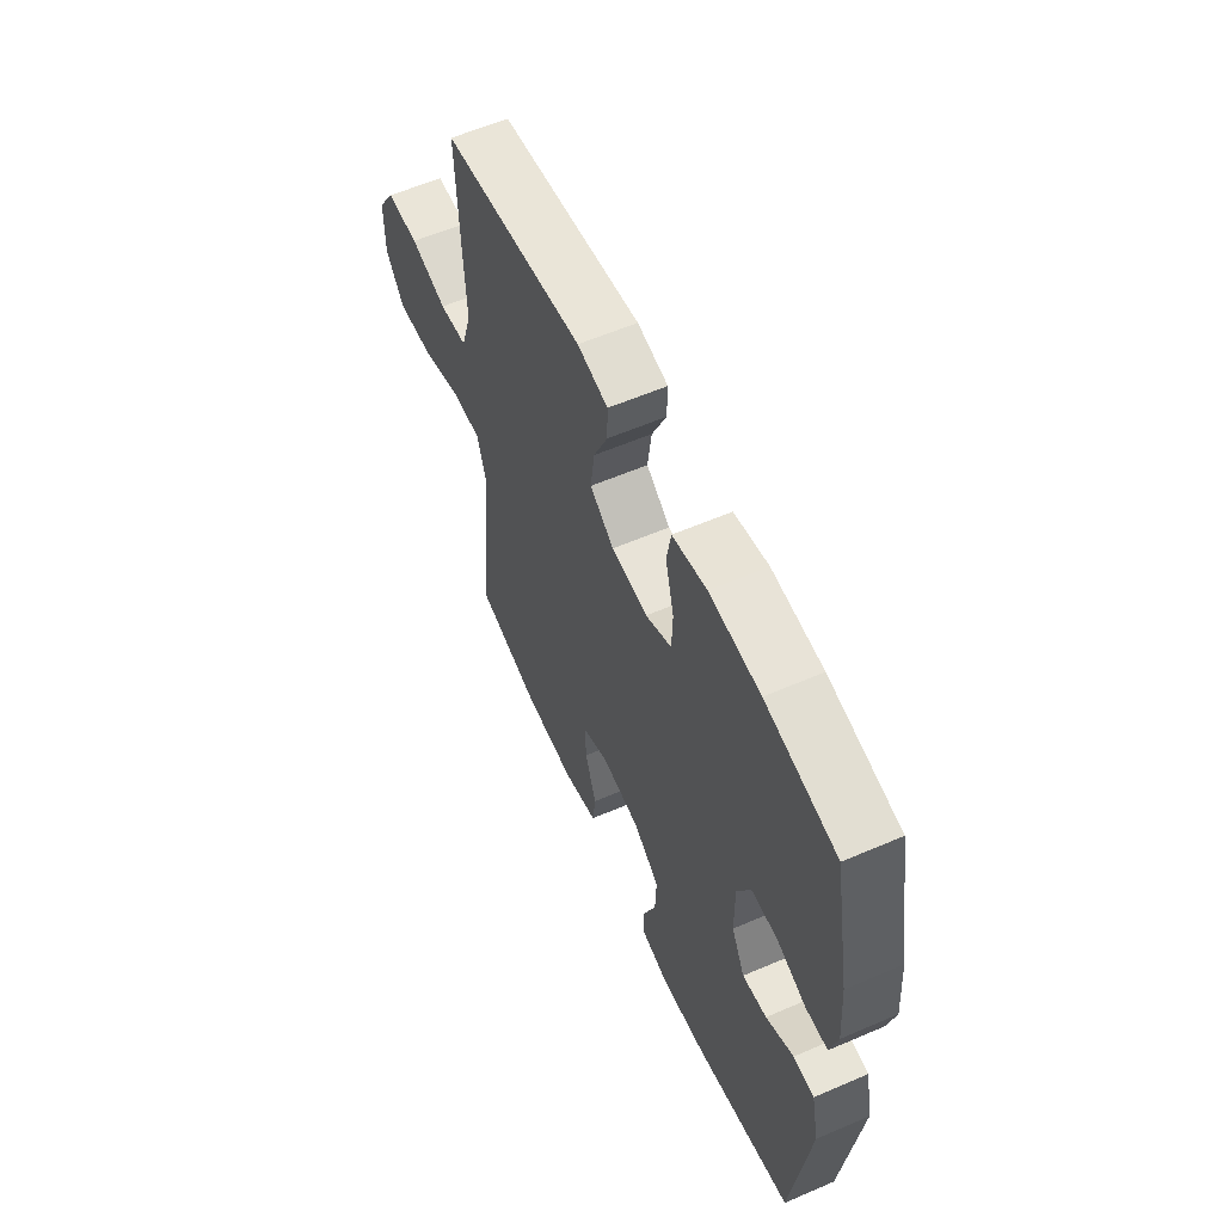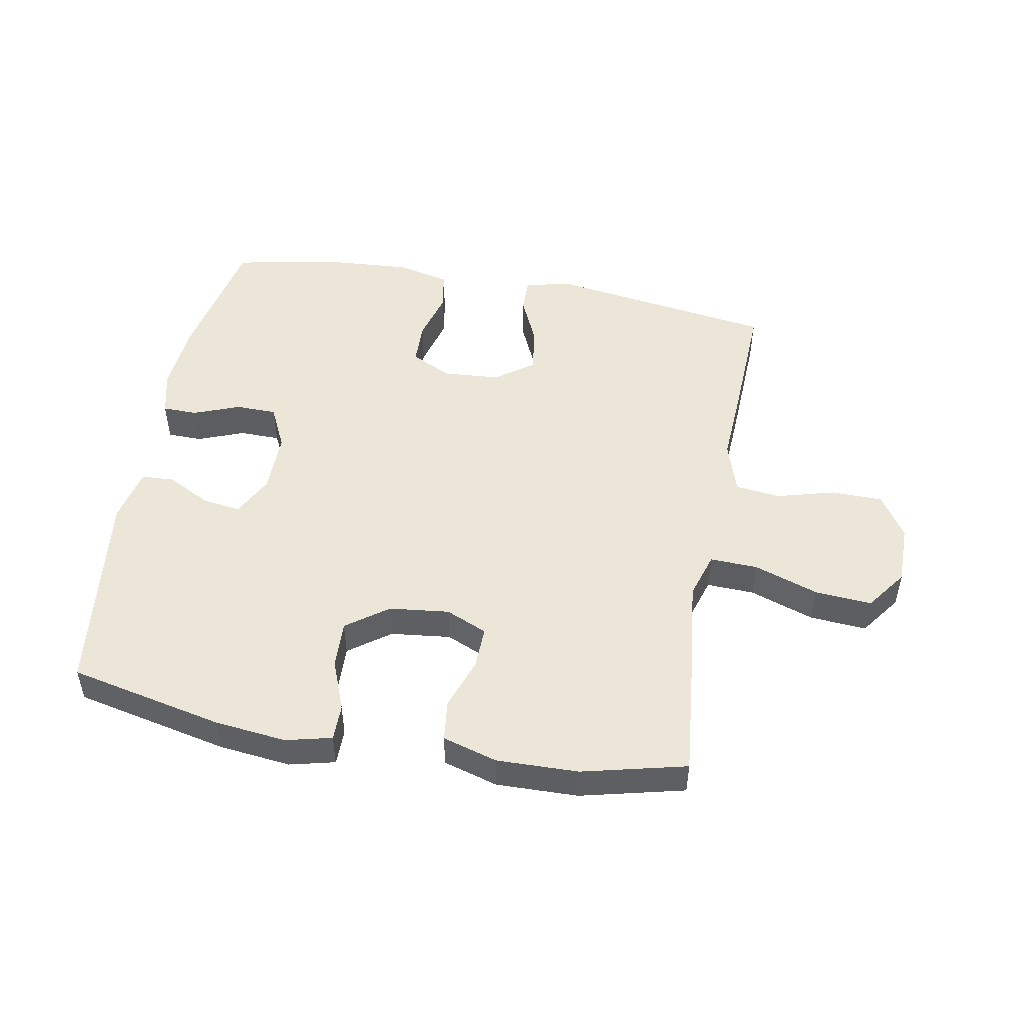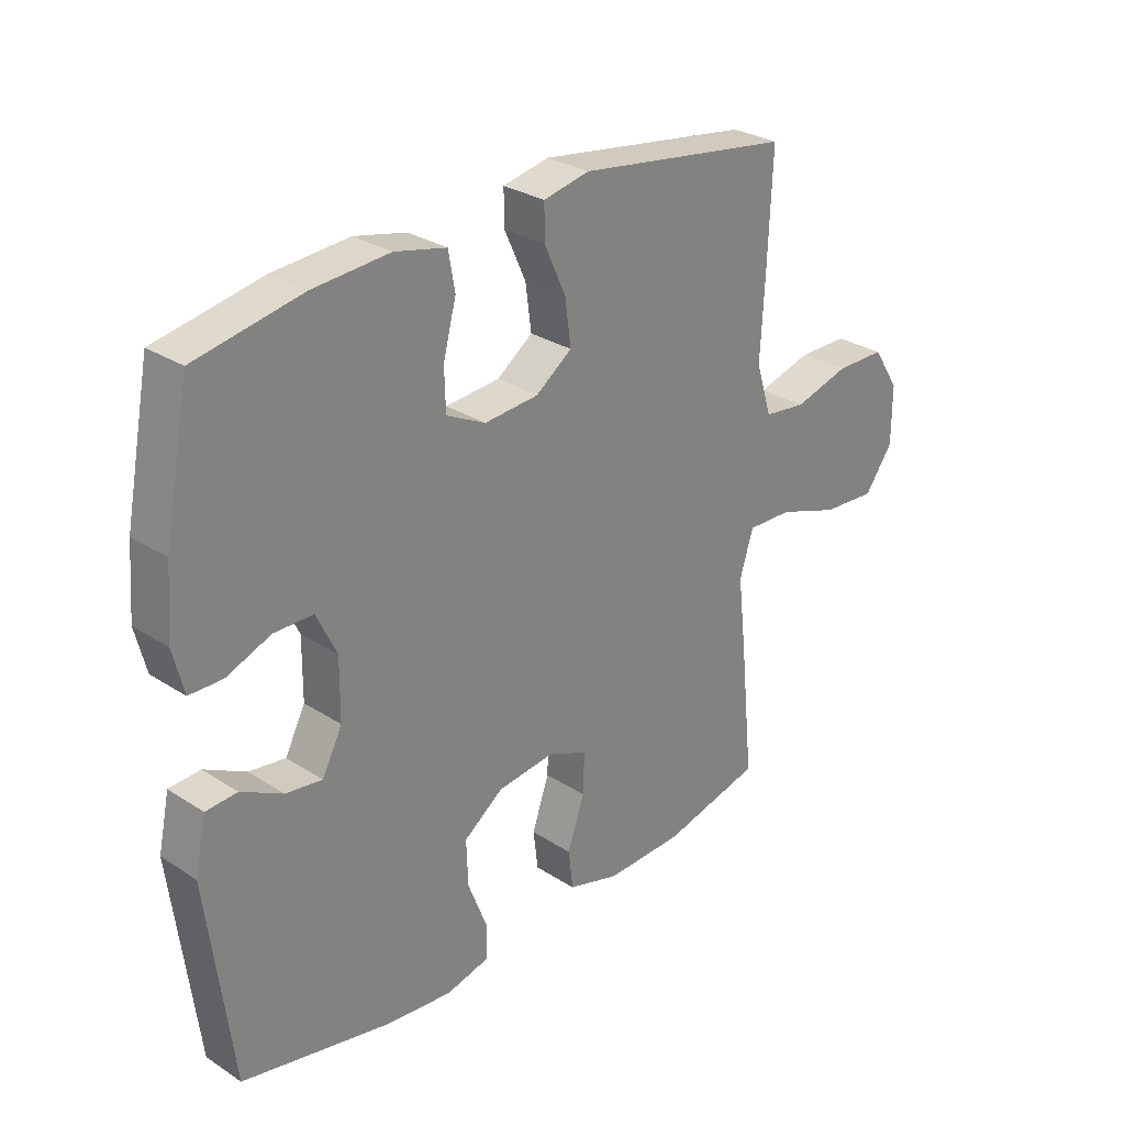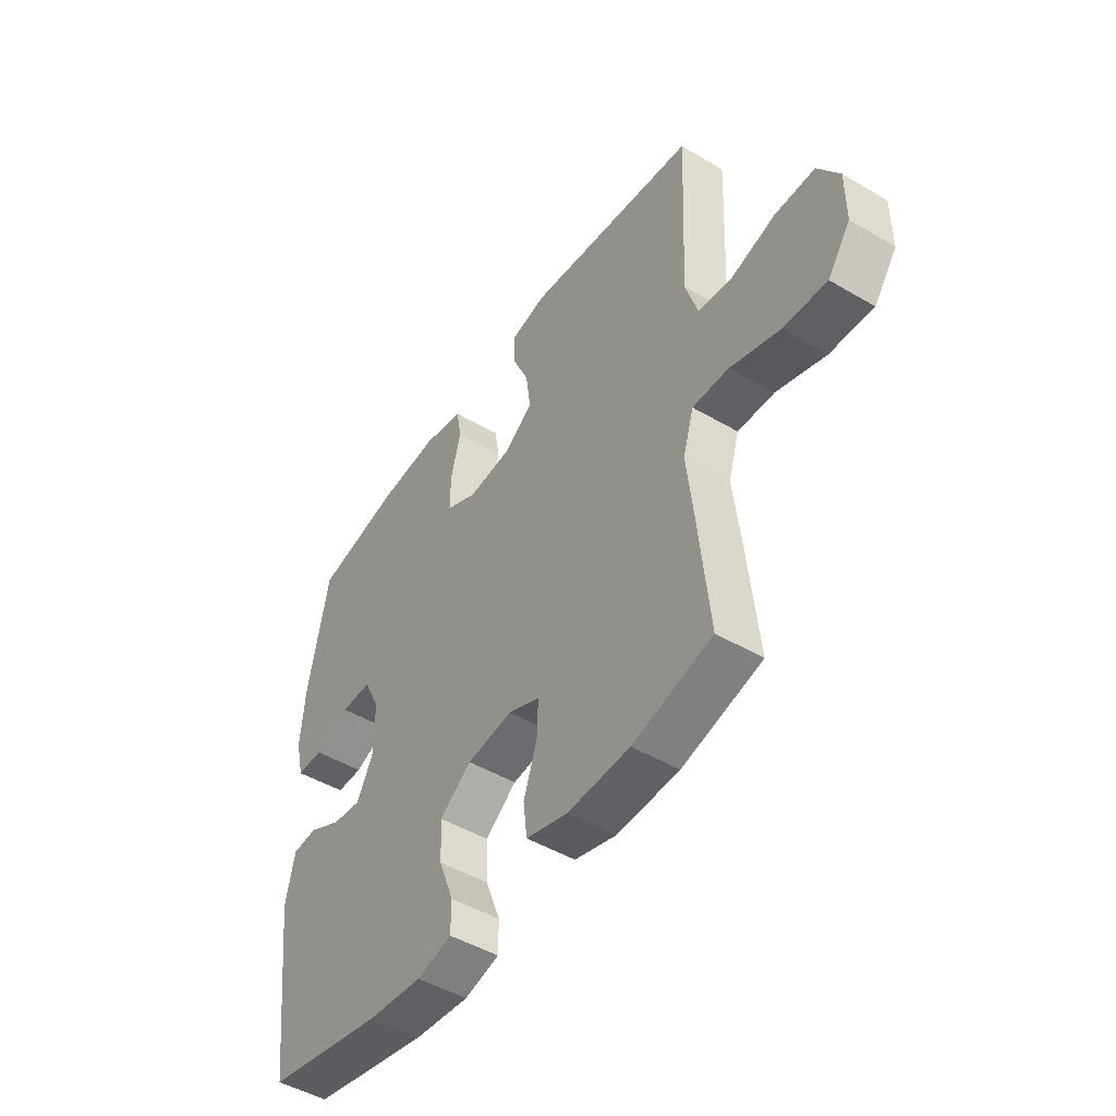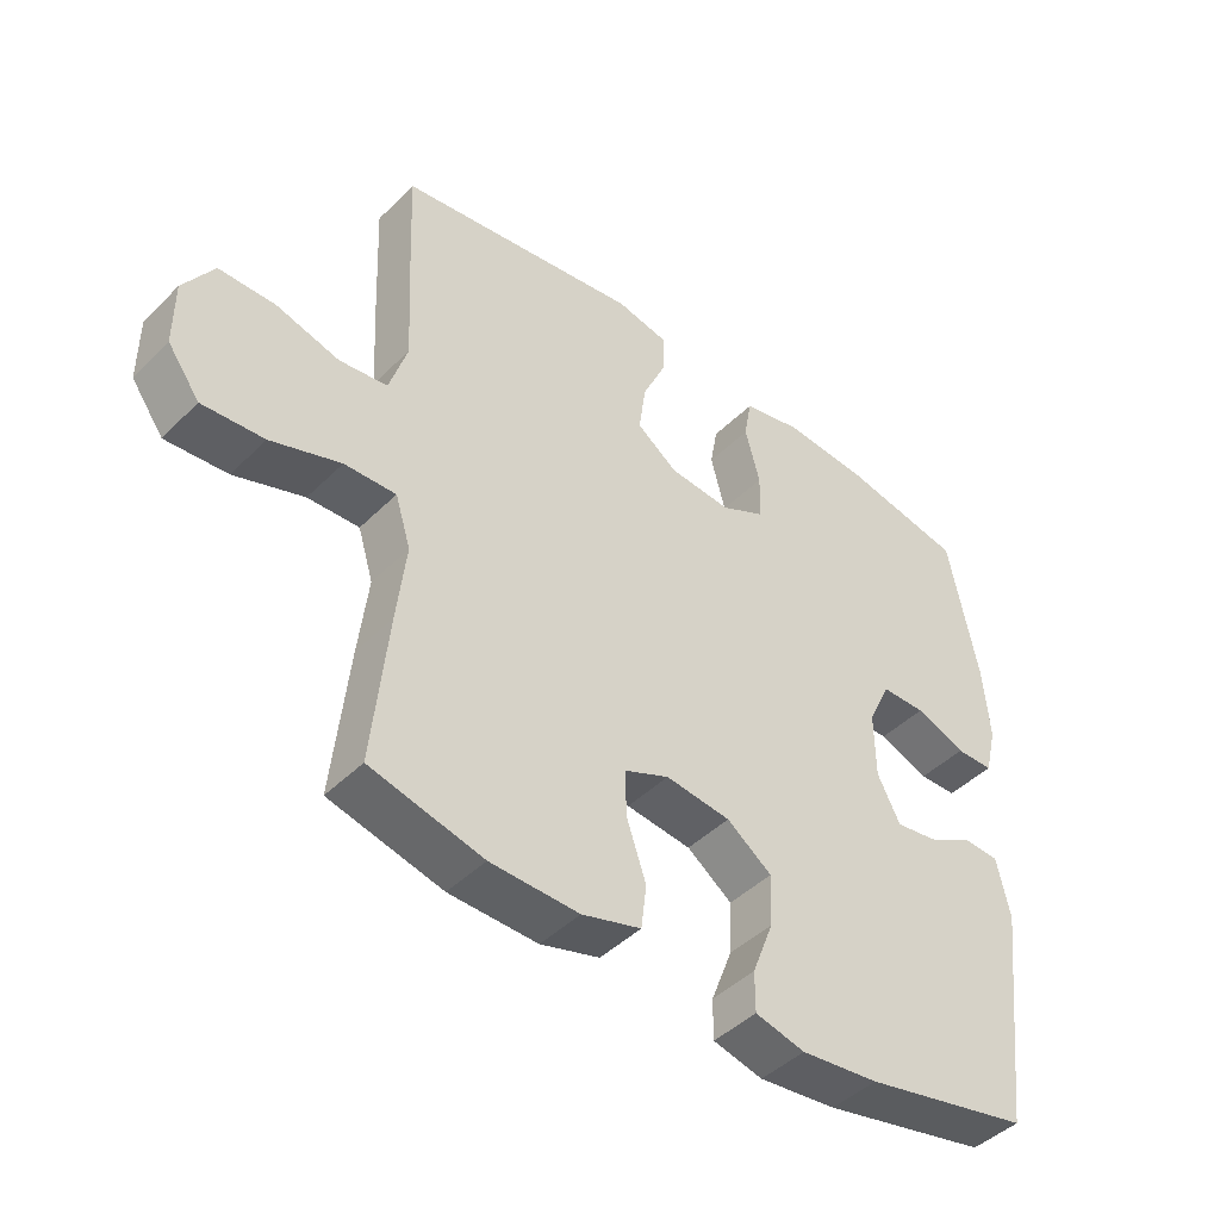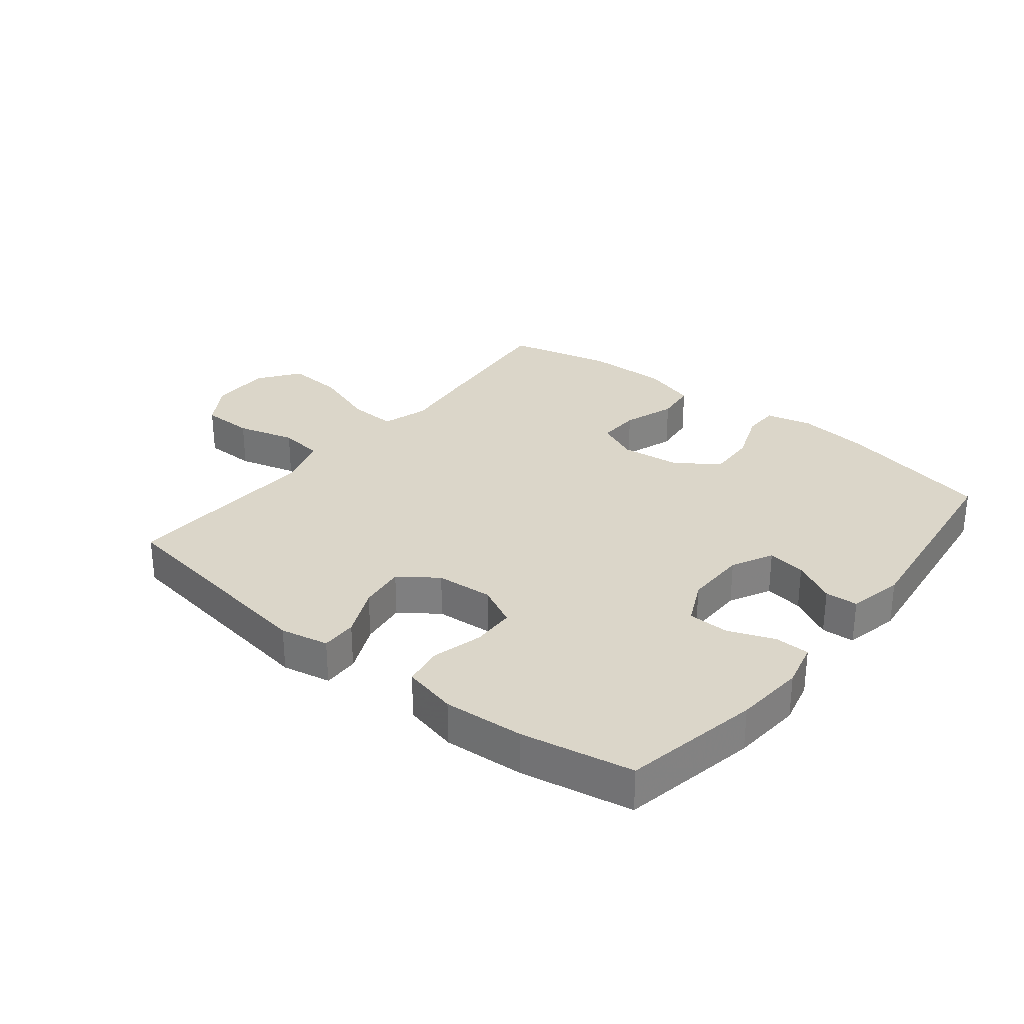
<metadata>
{"format":"obj","ext":"obj","renderer":"f3d","projection":"perspective","resolution":1024,"background":"white","views":[{"elev":59.0,"azim":66.1,"up":"+Z"},{"elev":49.5,"azim":-169.6,"up":"+Y"},{"elev":28.9,"azim":133.9,"up":"+Z"},{"elev":-48.0,"azim":-123.4,"up":"+Z"},{"elev":-44.7,"azim":-41.3,"up":"+Z"},{"elev":29.9,"azim":38.7,"up":"+Y"}]}
</metadata>
<code>
v -0.5 0.07 -0.5
v -0.477 0.07 -0.274
v -0.463 0.07 -0.154
v -0.486 0.07 -0.079
v -0.563 0.07 -0.082
v -0.667 0.07 -0.118
v -0.759 0.07 -0.125
v -0.807 0.07 -0.059
v -0.807 0.07 0.039
v -0.762 0.07 0.109
v -0.678 0.07 0.11
v -0.584 0.07 0.084
v -0.512 0.07 0.093
v -0.485 0.07 0.179
v -0.492 0.07 0.308
v -0.5 0.07 0.5
v -0.137 0.07 0.554
v -0.059 0.07 0.538
v -0.06 0.07 0.48
v -0.096 0.07 0.4
v -0.106 0.07 0.325
v -0.045 0.07 0.281
v 0.047 0.07 0.274
v 0.113 0.07 0.307
v 0.115 0.07 0.377
v 0.093 0.07 0.46
v 0.104 0.07 0.523
v 0.191 0.07 0.543
v 0.32 0.07 0.534
v 0.5 0.07 0.5
v 0.543 0.07 0.28
v 0.552 0.07 0.167
v 0.534 0.07 0.094
v 0.478 0.07 0.093
v 0.403 0.07 0.122
v 0.337 0.07 0.121
v 0.303 0.07 0.05
v 0.304 0.07 -0.05
v 0.338 0.07 -0.116
v 0.4 0.07 -0.107
v 0.47 0.07 -0.07
v 0.523 0.07 -0.073
v 0.542 0.07 -0.162
v 0.5 0.07 -0.5
v 0.251 0.07 -0.554
v 0.135 0.07 -0.567
v 0.061 0.07 -0.549
v 0.061 0.07 -0.49
v 0.093 0.07 -0.407
v 0.096 0.07 -0.33
v 0.029 0.07 -0.281
v -0.068 0.07 -0.27
v -0.135 0.07 -0.299
v -0.133 0.07 -0.368
v -0.104 0.07 -0.452
v -0.112 0.07 -0.518
v -0.2 0.07 -0.544
v -0.332 0.07 -0.541
v -0.5 0 -0.5
v -0.477 0 -0.274
v -0.463 0 -0.154
v -0.486 0 -0.079
v -0.563 0 -0.082
v -0.667 0 -0.118
v -0.759 0 -0.125
v -0.807 0 -0.059
v -0.807 0 0.039
v -0.762 0 0.109
v -0.678 0 0.11
v -0.584 0 0.084
v -0.512 0 0.093
v -0.485 0 0.179
v -0.492 0 0.308
v -0.5 0 0.5
v -0.137 0 0.554
v -0.059 0 0.538
v -0.06 0 0.48
v -0.096 0 0.4
v -0.106 0 0.325
v -0.045 0 0.281
v 0.047 0 0.274
v 0.113 0 0.307
v 0.115 0 0.377
v 0.093 0 0.46
v 0.104 0 0.523
v 0.191 0 0.543
v 0.32 0 0.534
v 0.5 0 0.5
v 0.543 0 0.28
v 0.552 0 0.167
v 0.534 0 0.094
v 0.478 0 0.093
v 0.403 0 0.122
v 0.337 0 0.121
v 0.303 0 0.05
v 0.304 0 -0.05
v 0.338 0 -0.116
v 0.4 0 -0.107
v 0.47 0 -0.07
v 0.523 0 -0.073
v 0.542 0 -0.162
v 0.5 0 -0.5
v 0.251 0 -0.554
v 0.135 0 -0.567
v 0.061 0 -0.549
v 0.061 0 -0.49
v 0.093 0 -0.407
v 0.096 0 -0.33
v 0.029 0 -0.281
v -0.068 0 -0.27
v -0.135 0 -0.299
v -0.133 0 -0.368
v -0.104 0 -0.452
v -0.112 0 -0.518
v -0.2 0 -0.544
v -0.332 0 -0.541
f 1 2 3
f 58 1 3
f 57 58 3
f 56 57 3
f 55 56 3
f 54 55 3
f 53 54 3 4
f 52 53 4
f 51 52 4
f 47 48 49
f 46 47 49
f 45 46 49
f 44 45 49
f 43 44 49
f 42 43 49
f 41 42 49
f 40 41 49
f 39 40 49 50
f 38 39 50 51
f 33 34 35
f 32 33 35
f 31 32 35
f 30 31 35
f 29 30 35
f 28 29 35
f 27 28 35
f 26 27 35
f 25 26 35
f 24 25 35 36
f 23 24 36 37
f 18 19 20
f 17 18 20
f 16 17 20
f 15 16 20
f 14 15 20
f 13 14 20 21
f 10 11 12
f 9 10 12
f 8 9 12
f 7 8 12
f 6 7 12
f 5 6 12
f 4 5 12 13
f 51 4 13
f 38 51 13
f 37 38 13
f 23 37 13
f 22 23 13
f 13 21 22
f 61 60 59
f 61 59 116
f 61 116 115
f 61 115 114
f 61 114 113
f 61 113 112
f 62 61 112 111
f 62 111 110
f 62 110 109
f 107 106 105
f 107 105 104
f 107 104 103
f 107 103 102
f 107 102 101
f 107 101 100
f 107 100 99
f 107 99 98
f 108 107 98 97
f 109 108 97 96
f 93 92 91
f 93 91 90
f 93 90 89
f 93 89 88
f 93 88 87
f 93 87 86
f 93 86 85
f 93 85 84
f 93 84 83
f 94 93 83 82
f 95 94 82 81
f 78 77 76
f 78 76 75
f 78 75 74
f 78 74 73
f 78 73 72
f 79 78 72 71
f 70 69 68
f 70 68 67
f 70 67 66
f 70 66 65
f 70 65 64
f 70 64 63
f 71 70 63 62
f 71 62 109
f 71 109 96
f 71 96 95
f 71 95 81
f 71 81 80
f 80 79 71
f 1 59 60 2
f 2 60 61 3
f 3 61 62 4
f 4 62 63 5
f 5 63 64 6
f 6 64 65 7
f 7 65 66 8
f 8 66 67 9
f 9 67 68 10
f 10 68 69 11
f 11 69 70 12
f 12 70 71 13
f 13 71 72 14
f 14 72 73 15
f 15 73 74 16
f 16 74 75 17
f 17 75 76 18
f 18 76 77 19
f 19 77 78 20
f 20 78 79 21
f 21 79 80 22
f 22 80 81 23
f 23 81 82 24
f 24 82 83 25
f 25 83 84 26
f 26 84 85 27
f 27 85 86 28
f 28 86 87 29
f 29 87 88 30
f 30 88 89 31
f 31 89 90 32
f 32 90 91 33
f 33 91 92 34
f 34 92 93 35
f 35 93 94 36
f 36 94 95 37
f 37 95 96 38
f 38 96 97 39
f 39 97 98 40
f 40 98 99 41
f 41 99 100 42
f 42 100 101 43
f 43 101 102 44
f 44 102 103 45
f 45 103 104 46
f 46 104 105 47
f 47 105 106 48
f 48 106 107 49
f 49 107 108 50
f 50 108 109 51
f 51 109 110 52
f 52 110 111 53
f 53 111 112 54
f 54 112 113 55
f 55 113 114 56
f 56 114 115 57
f 57 115 116 58
f 58 116 59 1

</code>
